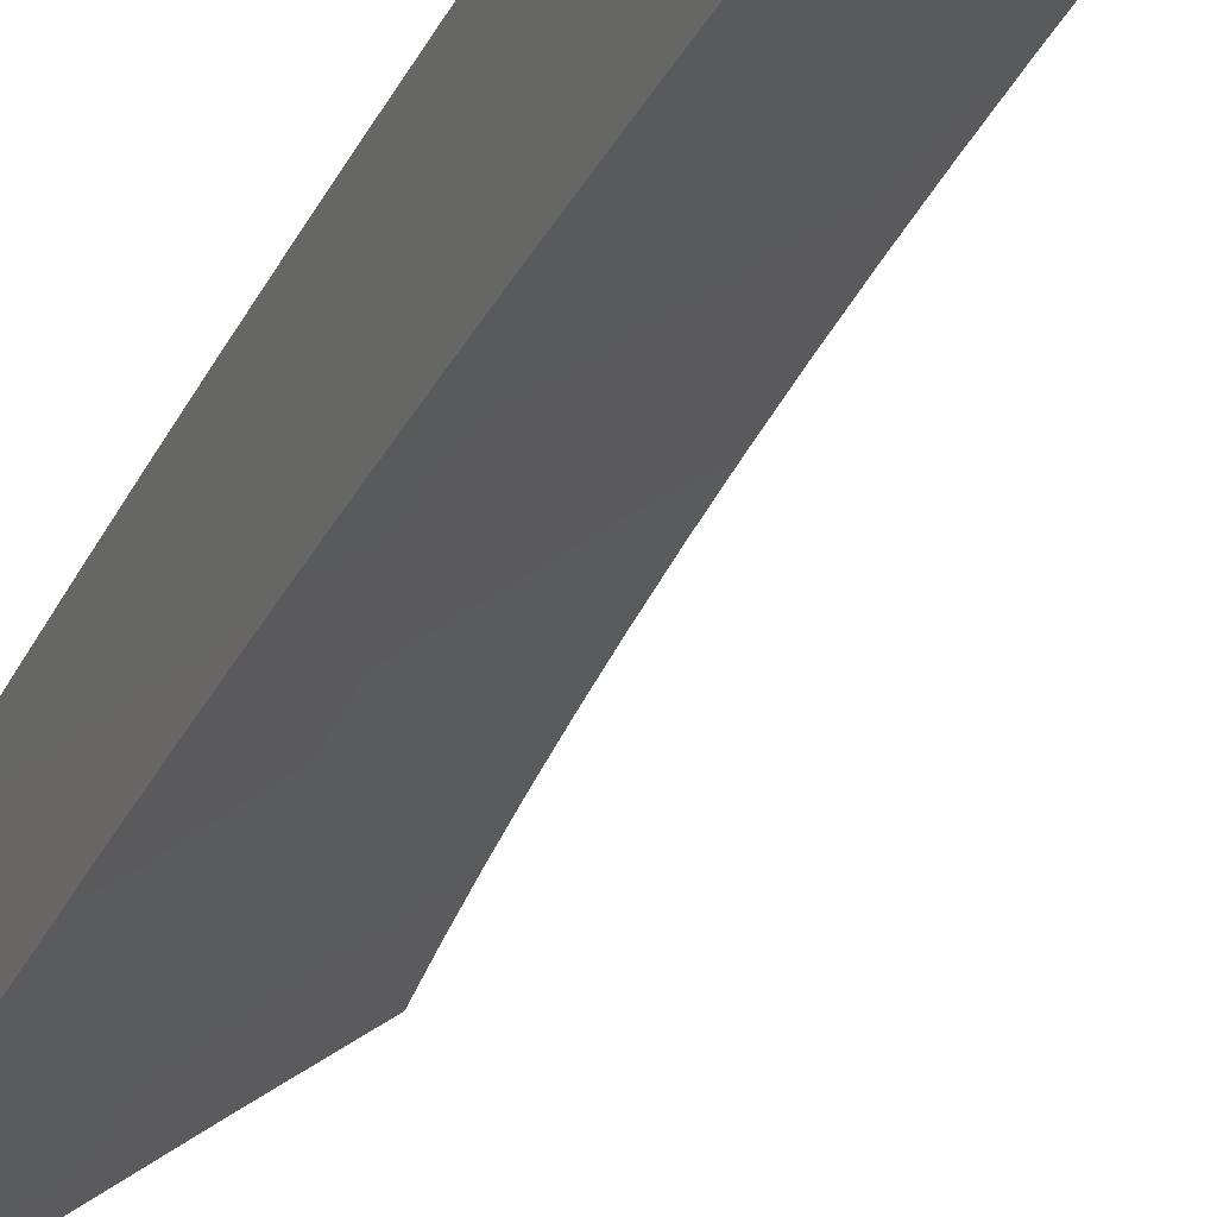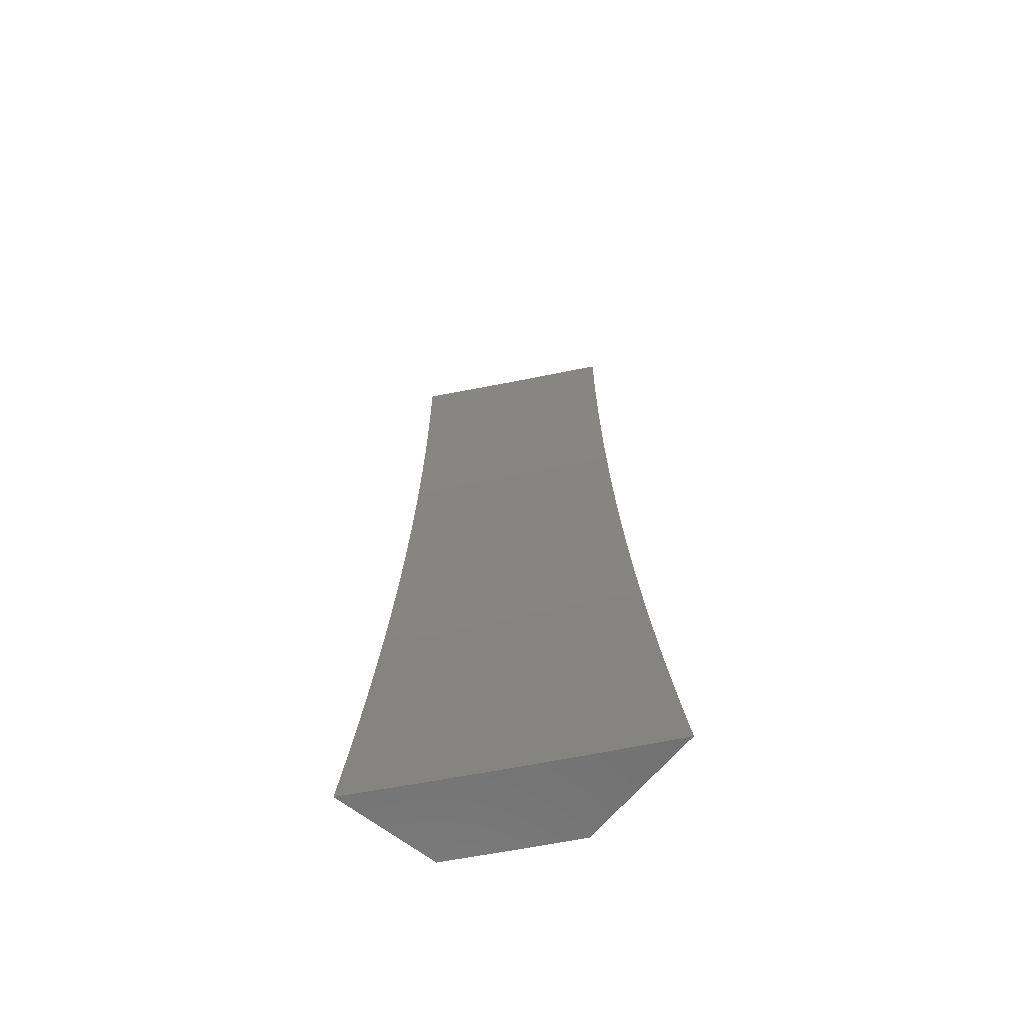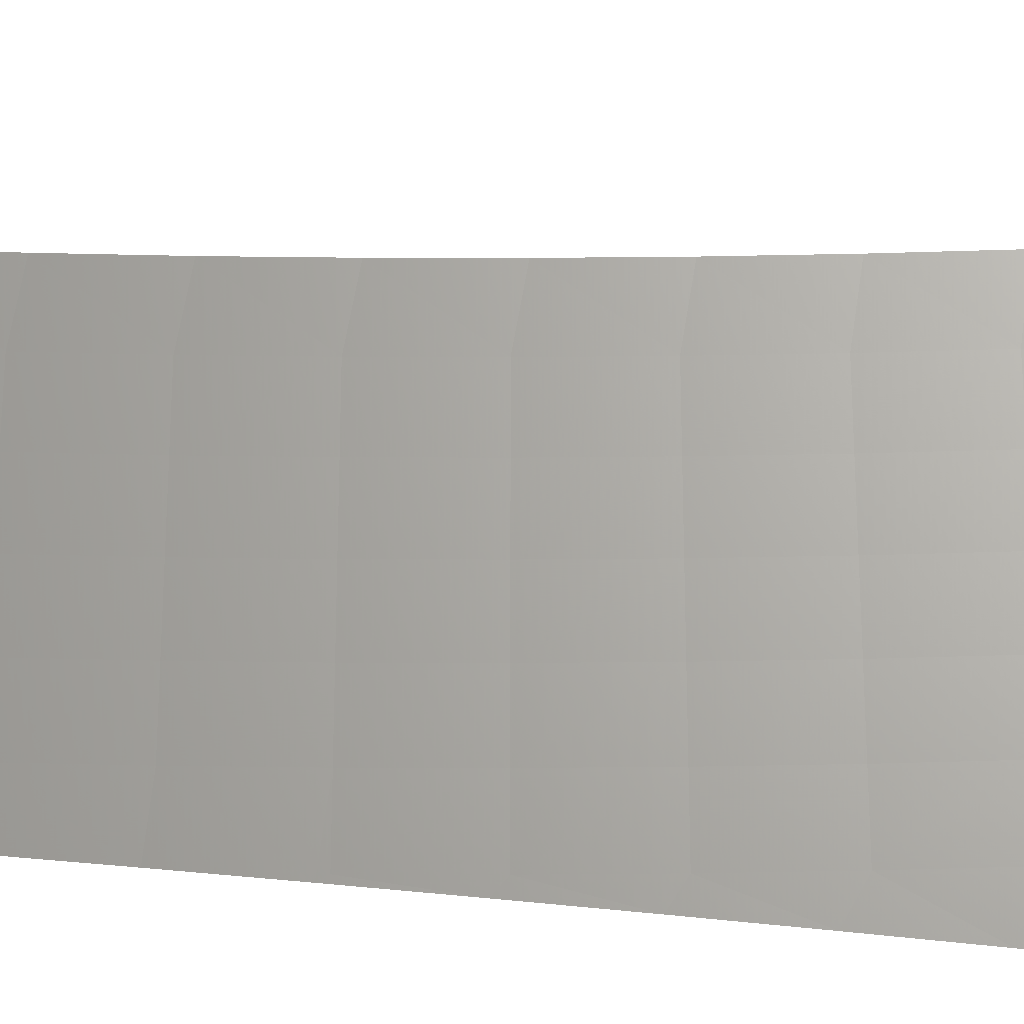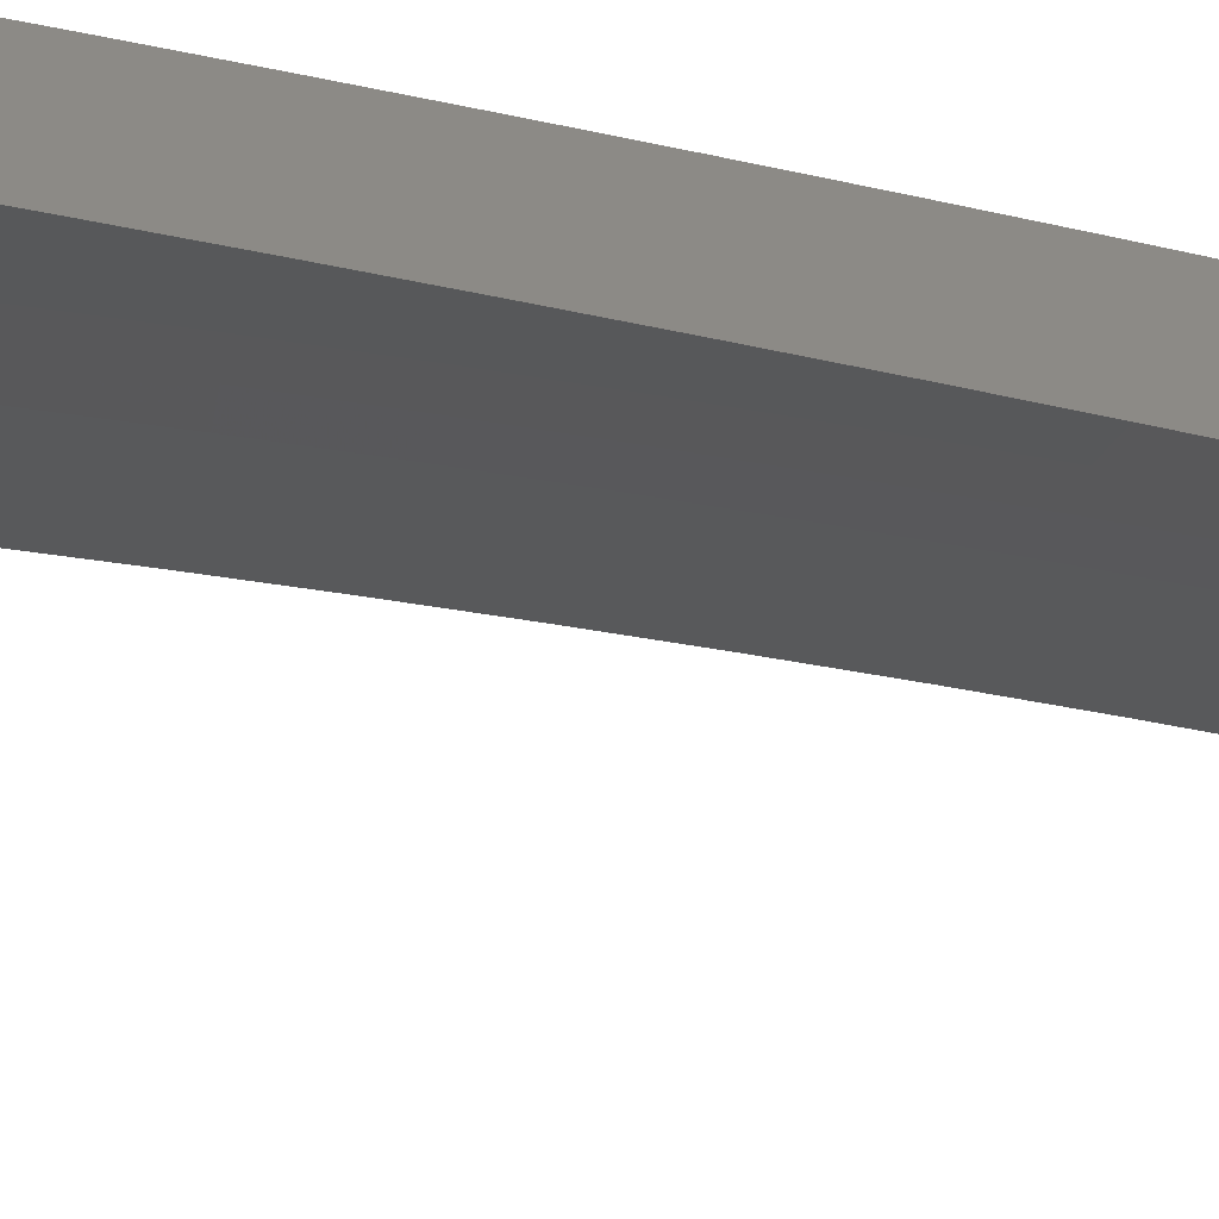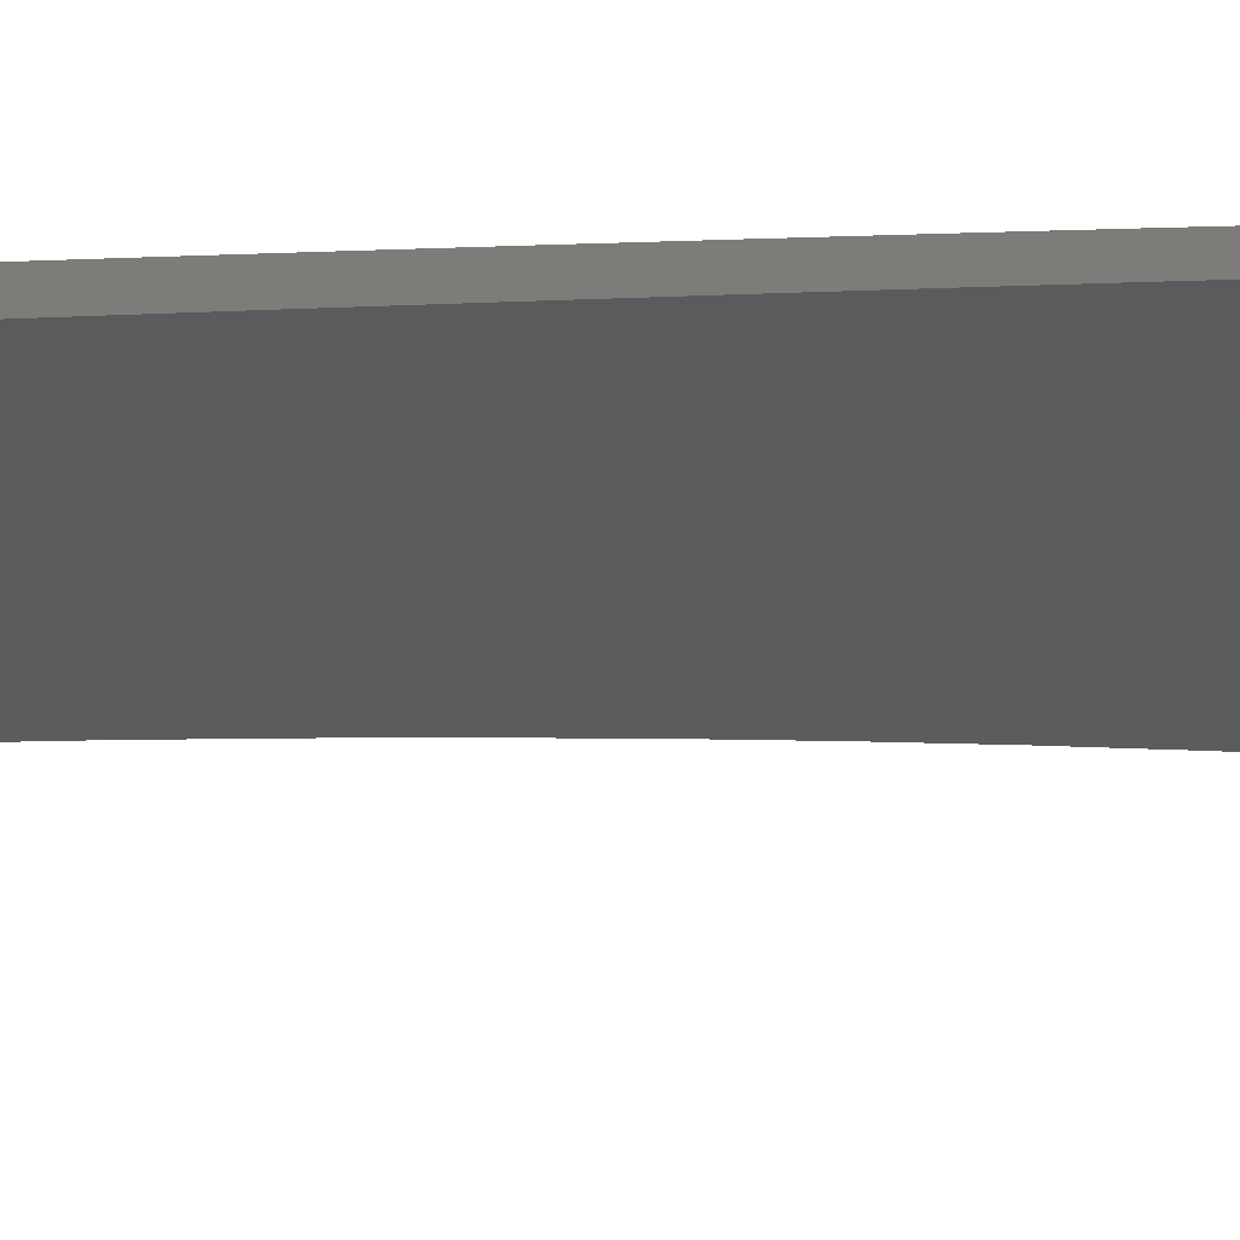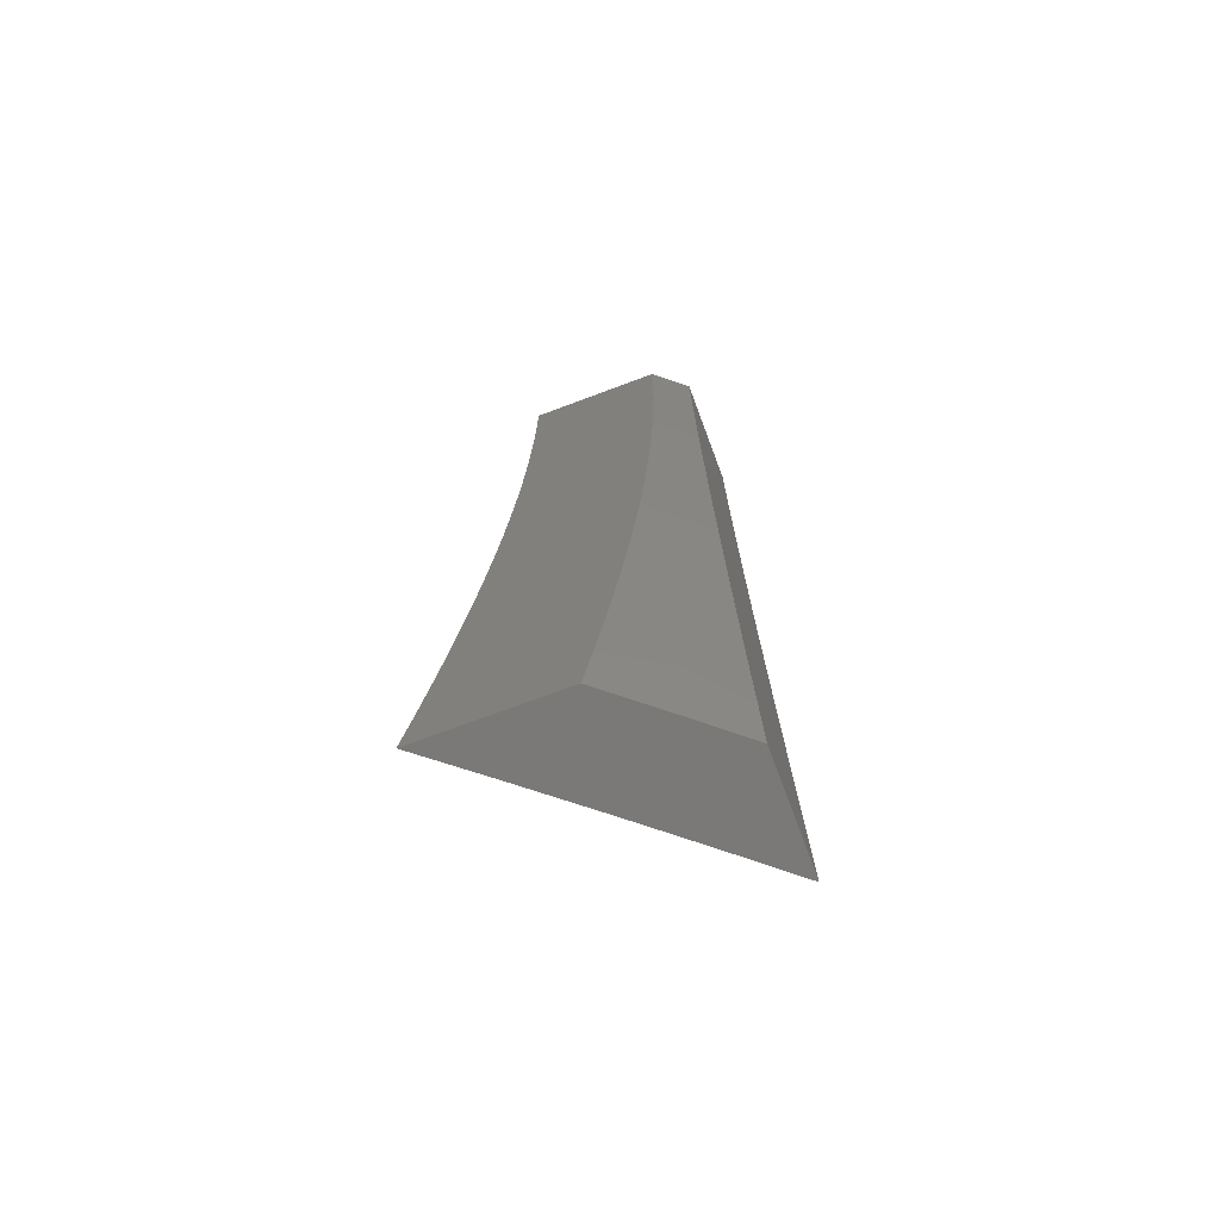
<metadata>
{"format":"stl","ext":"stl","renderer":"f3d","projection":"perspective","resolution":1024,"background":"white","views":[{"elev":-28.6,"azim":157.1,"up":"+Z"},{"elev":-62.8,"azim":-129.0,"up":"+Y"},{"elev":-74.1,"azim":-94.2,"up":"+Z"},{"elev":-59.5,"azim":75.7,"up":"+Z"},{"elev":9.3,"azim":-109.8,"up":"+Z"},{"elev":-72.3,"azim":20.5,"up":"+Y"}]}
</metadata>
<code>
# stl→obj: 170 verts, 336 faces
v 6.809 -1 8.948
v 6.745 -1 9
v 6.786 -0.9407 8.974
v 6.754 -0.9379 9
v 6.763 -0.8758 9
v 6.795 -0.8769 8.974
v 6.771 -0.8135 9
v 6.803 -0.8131 8.974
v 6.779 -0.7512 9
v 6.811 -0.7496 8.974
v 6.786 -0.6889 9
v 6.818 -0.6861 8.974
v 6.792 -0.6265 9
v 6.824 -0.6228 8.974
v 6.798 -0.564 9
v 6.83 -0.5597 8.974
v 6.803 -0.5015 9
v 6.835 -0.4967 8.974
v 6.807 -0.4389 9
v 6.84 -0.434 8.974
v 6.811 -0.3763 9
v 6.843 -0.3714 8.974
v 6.815 -0.3137 9
v 6.847 -0.3089 8.974
v 6.817 -0.251 9
v 6.849 -0.2467 8.974
v 6.819 -0.1883 9
v 6.851 -0.1846 8.974
v 6.821 -0.1255 9
v 6.853 -0.1229 8.974
v 6.822 -0.06278 9
v 6.854 -0.06136 8.974
v 6.822 0 9
v 6.911 1.776e-34 8.927
v 7 0 8.854
v 6.949 -0.06225 8.896
v 6.917 -0.06195 8.922
v 6.885 -0.06166 8.948
v 6.916 -0.124 8.922
v 6.885 -0.1235 8.948
v 6.915 -0.1861 8.922
v 6.883 -0.1854 8.948
v 6.913 -0.249 8.922
v 6.881 -0.2479 8.948
v 6.878 -0.3104 8.948
v 6.98 -0.06254 8.87
v 7 -0.06273 8.853
v 6.979 -0.1251 8.87
v 7 -0.1254 8.853
v 6.978 -0.1876 8.87
v 7 -0.1881 8.851
v 6.976 -0.2513 8.87
v 7 -0.2508 8.85
v 7 -0.3134 8.847
v 6.973 -0.3146 8.87
v 7 -0.376 8.845
v 6.97 -0.3782 8.87
v 7 -0.4386 8.841
v 6.966 -0.442 8.87
v 6.997 -0.4439 8.844
v 6.961 -0.5059 8.87
v 6.993 -0.5082 8.844
v 6.956 -0.57 8.87
v 6.987 -0.5726 8.844
v 6.95 -0.6343 8.87
v 6.981 -0.6372 8.844
v 6.944 -0.6988 8.87
v 6.975 -0.7019 8.844
v 6.937 -0.7634 8.87
v 6.968 -0.7668 8.844
v 6.929 -0.8281 8.87
v 6.96 -0.8319 8.844
v 6.92 -0.893 8.87
v 6.952 -0.897 8.844
v 6.911 -0.9581 8.87
v 6.942 -0.9624 8.844
v 6.937 -1 8.843
v 6.973 -0.9667 8.817
v 7 -1 8.79
v 7 -0.9378 8.798
v 6.983 -0.9011 8.817
v 7 -0.8756 8.805
v 6.991 -0.8356 8.817
v 7 -0.8133 8.812
v 6.999 -0.7702 8.817
v 7 -0.751 8.818
v 7 -0.6886 8.824
v 7 -0.6261 8.829
v 7 -0.5637 8.833
v 7 -0.5012 8.838
v 6.873 -1 8.896
v 6.88 -0.9537 8.896
v 6.889 -0.889 8.896
v 6.898 -0.8244 8.896
v 6.905 -0.7599 8.896
v 6.912 -0.6956 8.896
v 6.919 -0.6315 8.896
v 6.925 -0.5674 8.896
v 6.93 -0.5036 8.896
v 6.934 -0.44 8.896
v 6.938 -0.3765 8.896
v 6.942 -0.3132 8.896
v 6.944 -0.2501 8.896
v 6.946 -0.1869 8.896
v 6.849 -0.9494 8.922
v 6.818 -0.9451 8.948
v 6.827 -0.8809 8.948
v 6.835 -0.8169 8.948
v 6.843 -0.753 8.948
v 6.85 -0.6893 8.948
v 6.856 -0.6257 8.948
v 6.862 -0.5623 8.948
v 6.867 -0.499 8.948
v 6.871 -0.436 8.948
v 6.875 -0.3731 8.948
v 6.858 -0.885 8.922
v 6.866 -0.8207 8.922
v 6.874 -0.7565 8.922
v 6.881 -0.6925 8.922
v 6.887 -0.6286 8.922
v 6.893 -0.5649 8.922
v 6.898 -0.5013 8.922
v 6.903 -0.438 8.922
v 6.907 -0.3748 8.922
v 6.91 -0.3118 8.922
v 6.948 -0.1245 8.896
v 7 0 8.971
v 6.965 0 9
v 7 -0.06265 8.971
v 6.964 -0.06276 9
v 7 -0.1253 8.97
v 6.963 -0.1255 9
v 7 -0.1879 8.969
v 6.962 -0.1882 9
v 7 -0.2506 8.967
v 6.96 -0.2509 9
v 7 -0.3132 8.965
v 6.957 -0.3136 9
v 7 -0.3758 8.962
v 6.954 -0.3763 9
v 7 -0.4384 8.959
v 6.95 -0.4389 9
v 7 -0.501 8.955
v 6.946 -0.5014 9
v 6.996 -0.5616 8.954
v 6.941 -0.5639 9
v 6.99 -0.6251 8.954
v 6.935 -0.6264 9
v 6.984 -0.6884 8.954
v 6.929 -0.6888 9
v 6.977 -0.752 8.954
v 6.922 -0.7512 9
v 6.97 -0.8158 8.954
v 6.915 -0.8135 9
v 6.962 -0.8797 8.954
v 6.907 -0.8757 9
v 6.957 -0.9117 8.954
v 6.898 -0.9379 9
v 6.953 -0.9437 8.954
v 6.948 -0.9758 8.954
v 7 -0.9378 8.916
v 7 -1 8.909
v 6.945 -1 8.954
v 6.889 -1 9
v 7 -0.8756 8.923
v 7 -0.8132 8.93
v 7 -0.7509 8.936
v 7 -0.6885 8.941
v 7 -0.626 8.946
v 7 -0.5635 8.951
f 1 2 3
f 3 2 4
f 3 4 5
f 3 5 6
f 6 5 7
f 6 7 8
f 8 7 9
f 8 9 10
f 10 9 11
f 10 11 12
f 12 11 13
f 12 13 14
f 14 13 15
f 14 15 16
f 16 15 17
f 16 17 18
f 18 17 19
f 18 19 20
f 20 19 21
f 20 21 22
f 22 21 23
f 22 23 24
f 24 23 25
f 24 25 26
f 26 25 27
f 26 27 28
f 28 27 29
f 28 29 30
f 30 29 31
f 30 31 32
f 32 31 33
f 32 33 34
f 35 36 34
f 34 36 37
f 34 37 38
f 38 37 39
f 38 39 40
f 40 39 41
f 40 41 42
f 42 41 43
f 42 43 44
f 44 43 45
f 44 45 24
f 24 45 22
f 36 35 46
f 46 35 47
f 46 47 48
f 48 47 49
f 48 49 50
f 50 49 51
f 50 51 52
f 52 51 53
f 52 53 54
f 52 54 55
f 55 54 56
f 55 56 57
f 57 56 58
f 57 58 59
f 59 58 60
f 59 60 61
f 61 60 62
f 61 62 63
f 63 62 64
f 63 64 65
f 65 64 66
f 65 66 67
f 67 66 68
f 67 68 69
f 69 68 70
f 69 70 71
f 71 70 72
f 71 72 73
f 73 72 74
f 73 74 75
f 75 74 76
f 75 76 77
f 77 76 78
f 77 78 79
f 79 78 80
f 80 78 81
f 80 81 82
f 82 81 83
f 82 83 84
f 84 83 72
f 84 72 85
f 85 72 70
f 85 70 86
f 86 70 68
f 86 68 87
f 87 68 66
f 87 66 88
f 88 66 64
f 88 64 89
f 89 64 62
f 89 62 90
f 90 62 60
f 90 60 58
f 86 84 85
f 77 91 75
f 75 91 92
f 75 92 73
f 73 92 93
f 73 93 71
f 71 93 94
f 71 94 69
f 69 94 95
f 69 95 67
f 67 95 96
f 67 96 65
f 65 96 97
f 65 97 63
f 63 97 98
f 63 98 61
f 61 98 99
f 61 99 59
f 59 99 100
f 59 100 57
f 57 100 101
f 57 101 55
f 55 101 102
f 55 102 52
f 52 102 103
f 52 103 104
f 104 103 41
f 104 41 39
f 92 91 105
f 105 91 1
f 105 1 106
f 106 1 3
f 106 3 107
f 107 3 6
f 107 6 108
f 108 6 8
f 108 8 109
f 109 8 10
f 109 10 110
f 110 10 12
f 110 12 111
f 111 12 14
f 111 14 112
f 112 14 16
f 112 16 113
f 113 16 18
f 113 18 114
f 114 18 20
f 114 20 115
f 115 20 22
f 115 22 45
f 93 92 105
f 105 106 116
f 116 106 107
f 116 107 117
f 117 107 108
f 117 108 118
f 118 108 109
f 118 109 119
f 119 109 110
f 119 110 120
f 120 110 111
f 120 111 121
f 121 111 112
f 121 112 122
f 122 112 113
f 122 113 123
f 123 113 114
f 123 114 124
f 124 114 115
f 124 115 125
f 125 115 45
f 125 45 43
f 81 78 76
f 81 76 74
f 94 93 116
f 116 93 105
f 94 116 117
f 83 81 74
f 83 74 72
f 95 94 117
f 95 117 118
f 96 95 118
f 96 118 119
f 97 96 119
f 97 119 120
f 98 97 120
f 98 120 121
f 99 98 121
f 99 121 122
f 100 99 122
f 100 122 123
f 101 100 123
f 101 123 124
f 102 101 124
f 102 124 125
f 103 102 125
f 103 125 43
f 24 26 44
f 44 26 28
f 44 28 42
f 42 28 30
f 42 30 40
f 40 30 32
f 40 32 38
f 38 32 34
f 41 103 43
f 50 52 104
f 50 104 126
f 126 104 39
f 126 39 37
f 50 126 48
f 48 126 36
f 48 36 46
f 36 126 37
f 127 128 129
f 129 128 130
f 129 130 131
f 131 130 132
f 131 132 133
f 133 132 134
f 133 134 135
f 135 134 136
f 135 136 137
f 137 136 138
f 137 138 139
f 139 138 140
f 139 140 141
f 141 140 142
f 141 142 143
f 143 142 144
f 143 144 145
f 145 144 146
f 145 146 147
f 147 146 148
f 147 148 149
f 149 148 150
f 149 150 151
f 151 150 152
f 151 152 153
f 153 152 154
f 153 154 155
f 155 154 156
f 155 156 157
f 157 156 158
f 157 158 159
f 159 158 160
f 159 160 161
f 161 160 162
f 162 160 163
f 163 160 164
f 164 160 158
f 159 161 157
f 157 161 165
f 157 165 155
f 155 165 153
f 165 166 153
f 153 166 151
f 166 167 151
f 151 167 149
f 167 168 149
f 149 168 169
f 149 169 147
f 147 169 170
f 147 170 145
f 145 170 143
f 35 34 127
f 127 34 128
f 128 34 33
f 128 33 130
f 130 33 31
f 130 31 132
f 132 31 29
f 132 29 134
f 134 29 136
f 136 29 27
f 136 27 138
f 138 27 25
f 138 25 140
f 140 25 142
f 142 25 23
f 142 23 144
f 144 23 21
f 144 21 146
f 146 21 148
f 148 21 19
f 148 19 150
f 150 19 17
f 150 17 152
f 152 17 15
f 152 15 154
f 154 15 156
f 156 15 13
f 156 13 158
f 158 13 11
f 158 11 164
f 164 11 9
f 164 9 7
f 7 5 164
f 164 5 4
f 164 4 2
f 2 1 164
f 164 1 91
f 164 91 163
f 163 91 162
f 162 91 77
f 162 77 79
f 79 80 162
f 162 80 82
f 162 82 84
f 84 86 162
f 162 86 87
f 162 87 161
f 161 87 88
f 161 88 165
f 165 88 89
f 165 89 166
f 166 89 167
f 167 89 90
f 167 90 168
f 168 90 58
f 168 58 169
f 169 58 56
f 169 56 170
f 170 56 143
f 143 56 54
f 143 54 141
f 141 54 53
f 141 53 139
f 139 53 137
f 137 53 51
f 137 51 135
f 135 51 49
f 135 49 133
f 133 49 131
f 131 49 47
f 131 47 129
f 129 47 35
f 129 35 127

</code>
